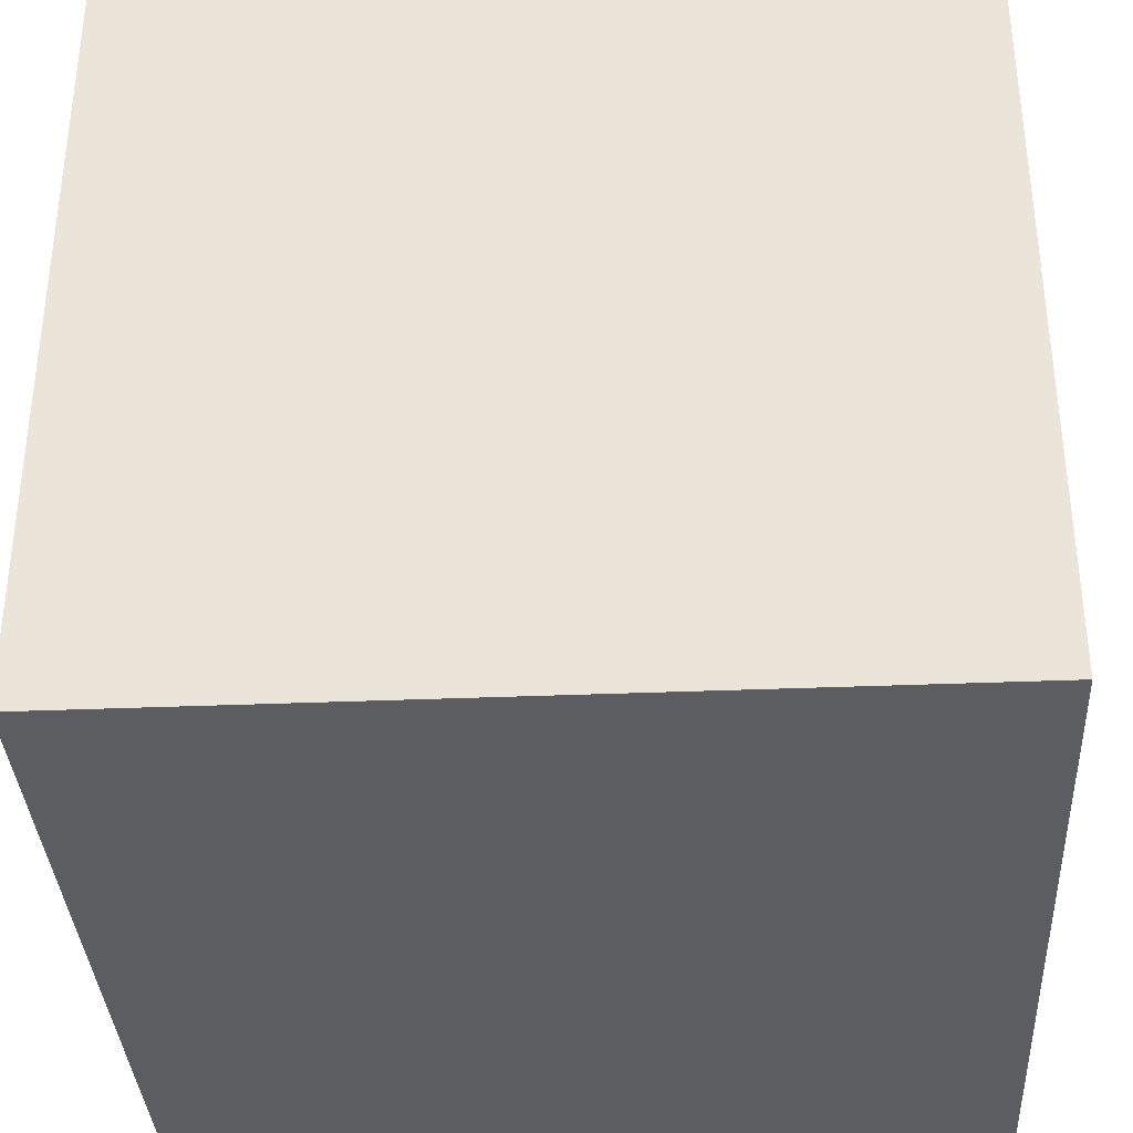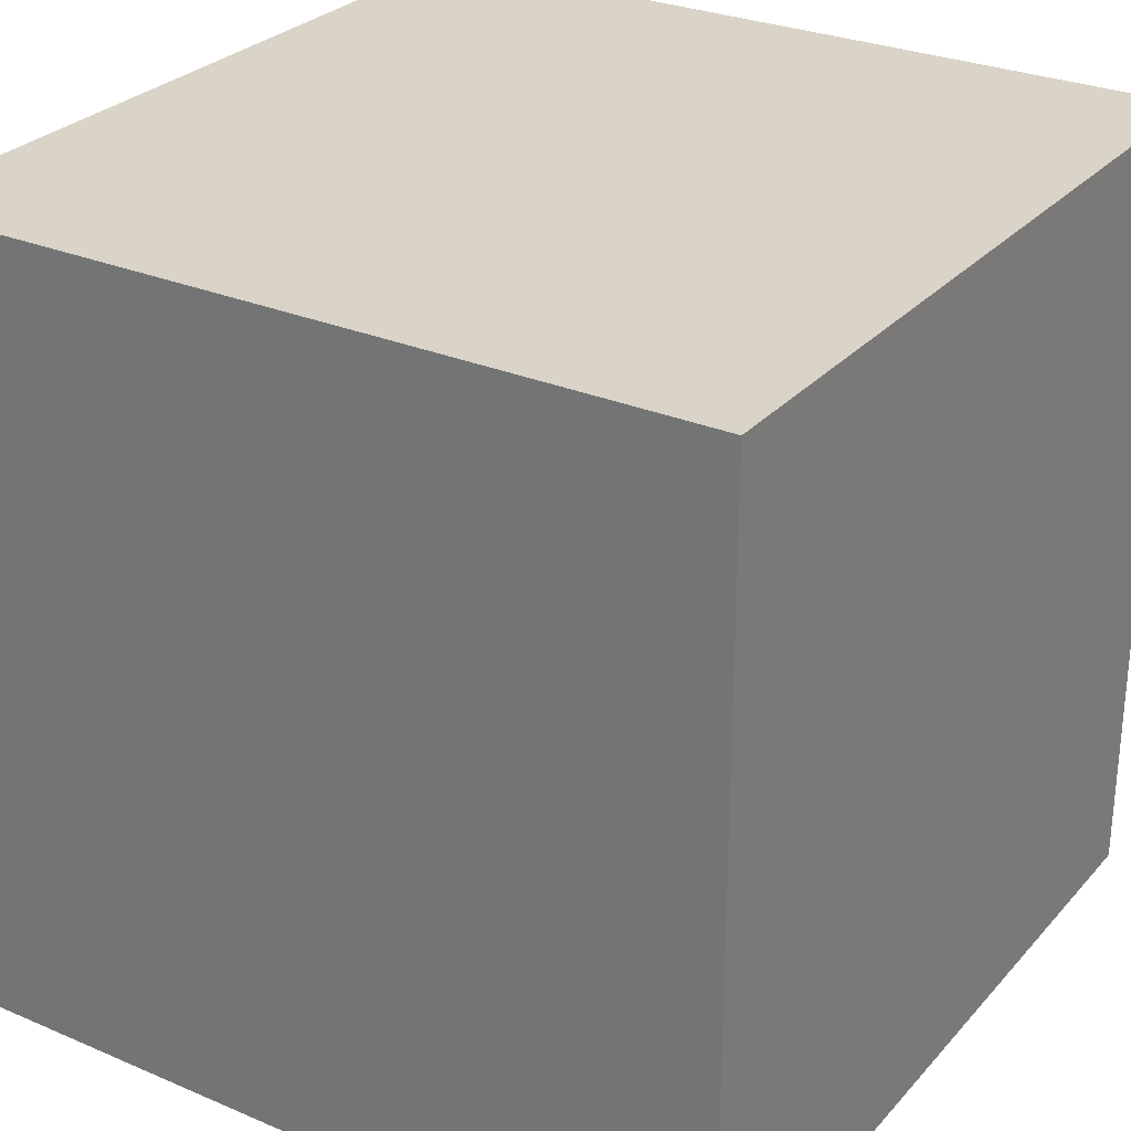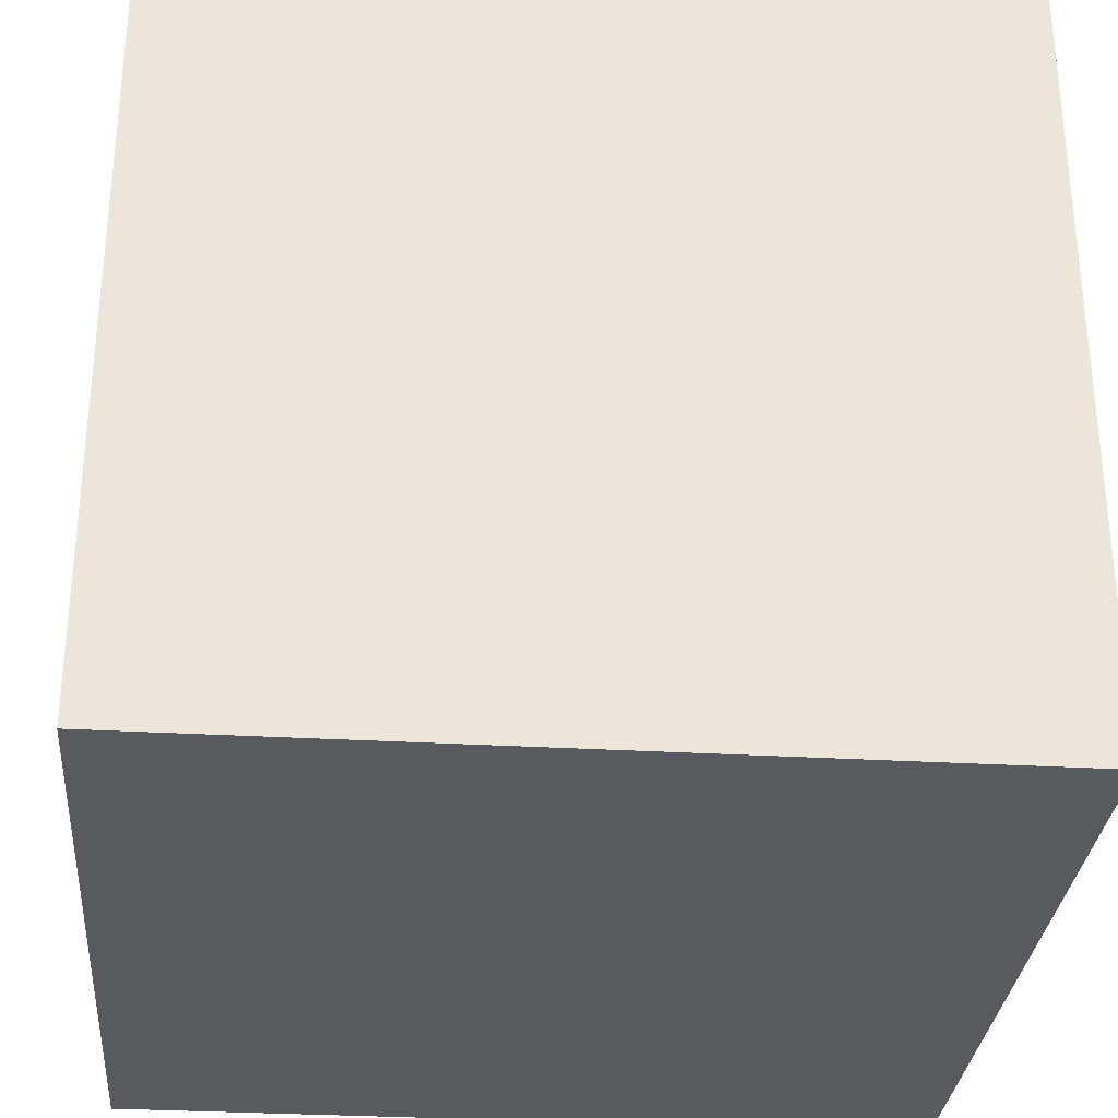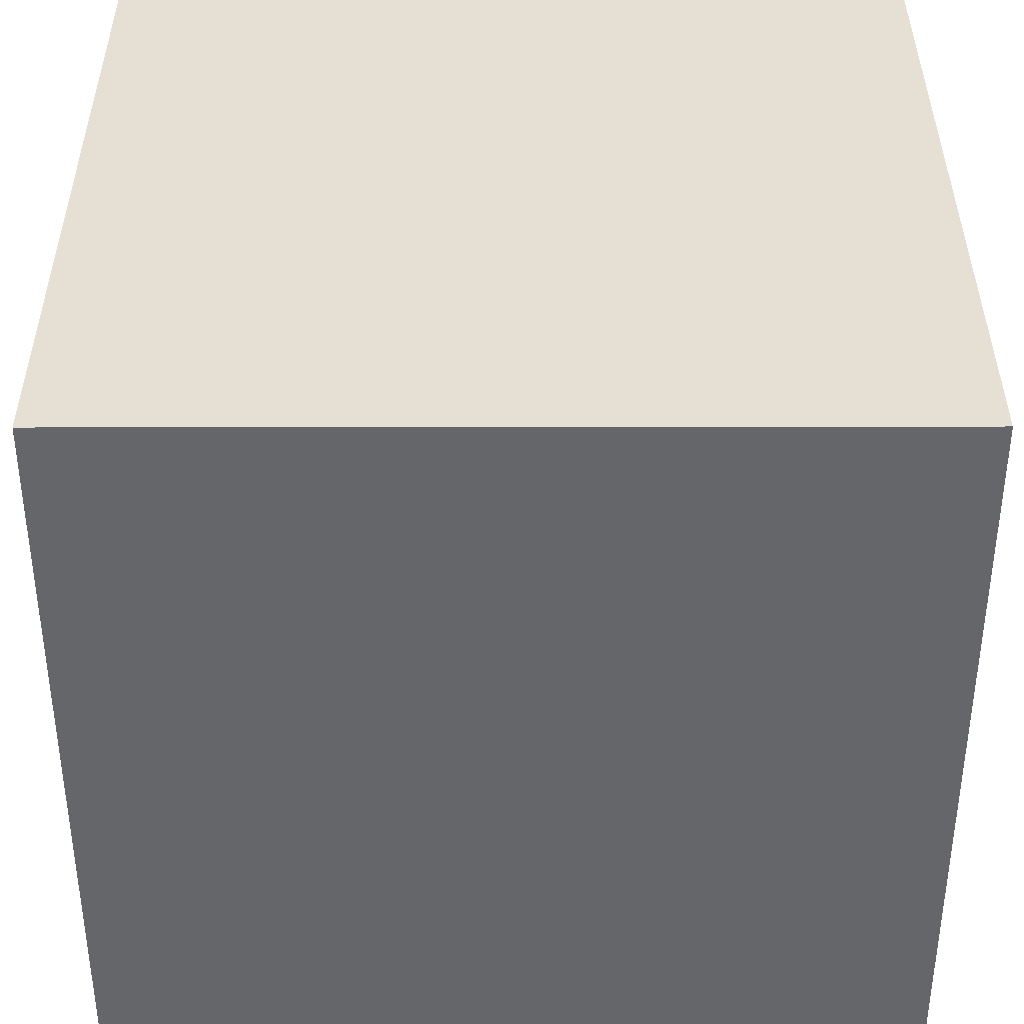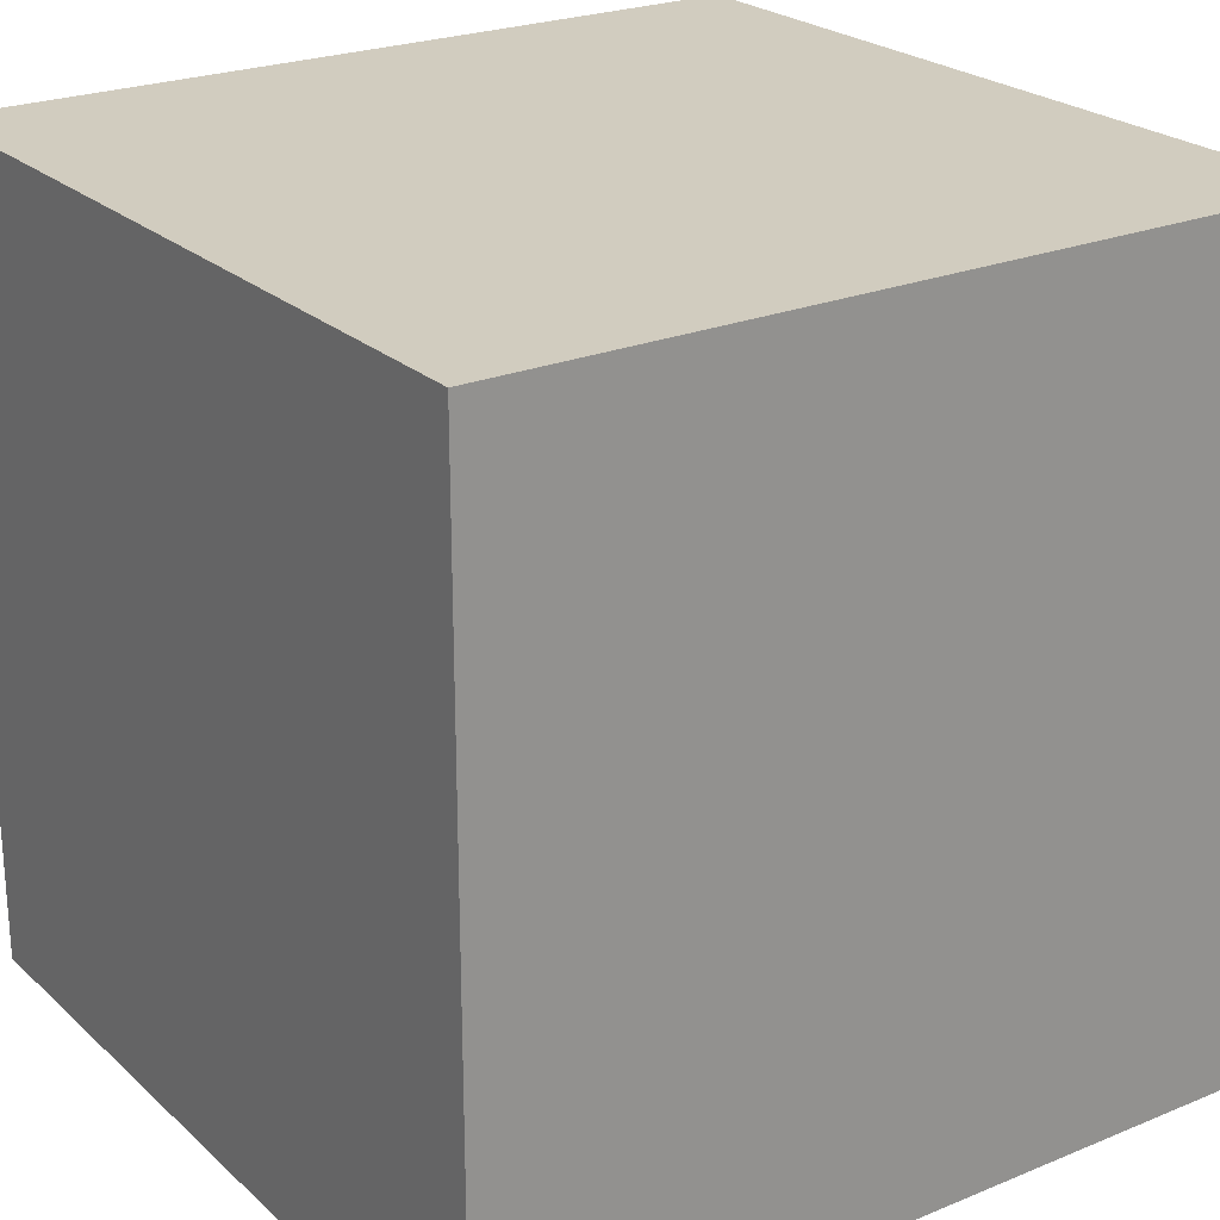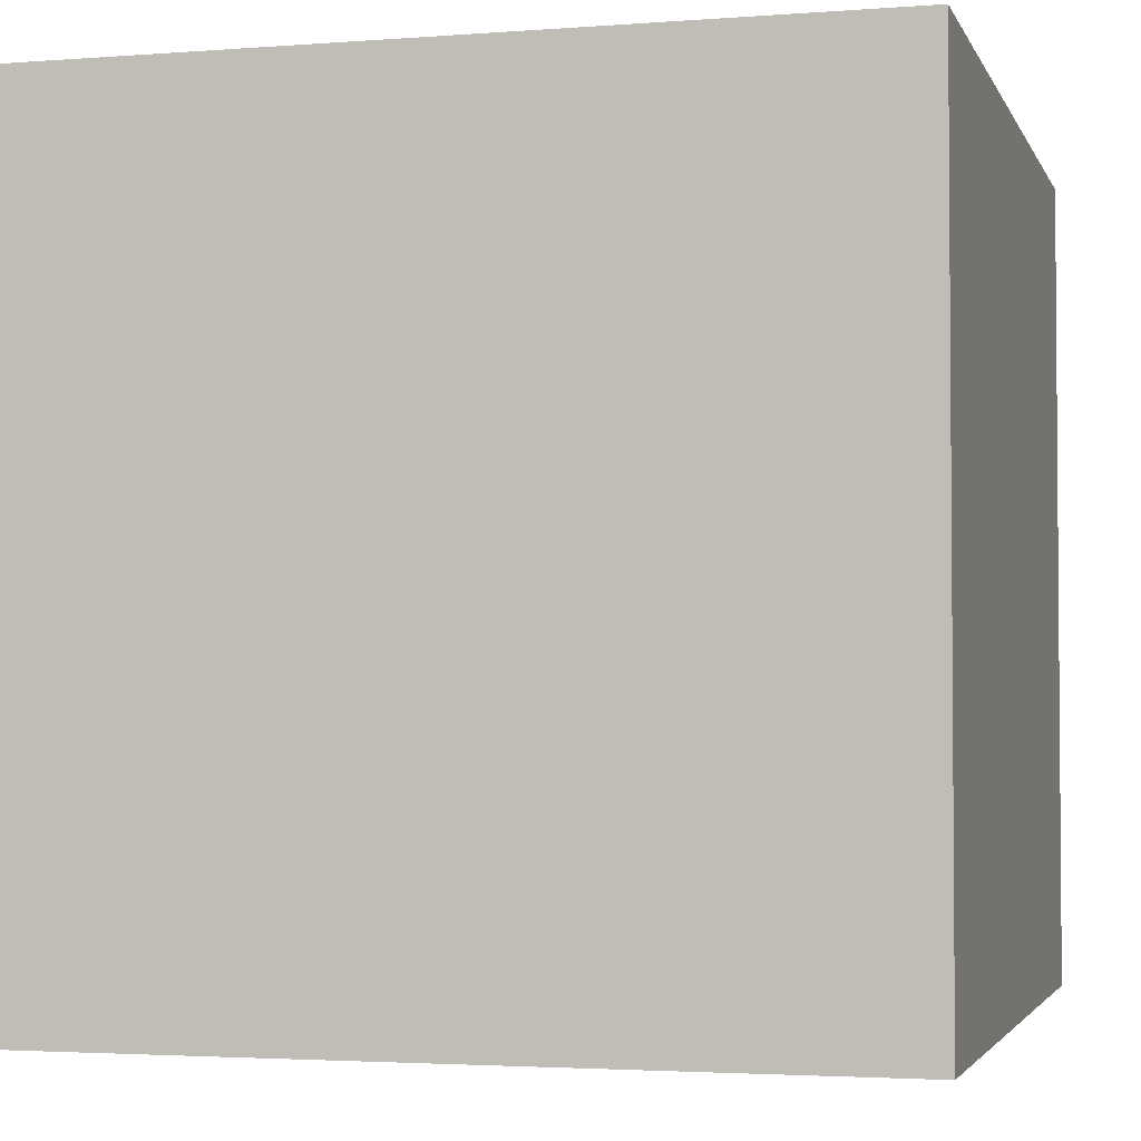
<metadata>
{"format":"obj","ext":"obj","renderer":"f3d","projection":"perspective","resolution":1024,"background":"white","views":[{"elev":-35.5,"azim":-86.9,"up":"+Y"},{"elev":28.4,"azim":122.7,"up":"+Z"},{"elev":-30.7,"azim":-4.8,"up":"+Z"},{"elev":38.1,"azim":-0.1,"up":"+Z"},{"elev":23.8,"azim":55.5,"up":"+Z"},{"elev":-2.9,"azim":105.0,"up":"+Z"}]}
</metadata>
<code>
v 376 1728 32
v 440 1664 32
v 376 1664 32
v 440 1728 32
v 376 1664 96
v 376 1728 96
v 440 1664 96
v 440 1728 96
f 1 2 3
f 1 4 2
f 5 1 3
f 5 6 1
f 7 3 2
f 7 5 3
f 8 2 4
f 8 7 2
f 5 8 6
f 5 7 8
f 6 4 1
f 6 8 4

</code>
